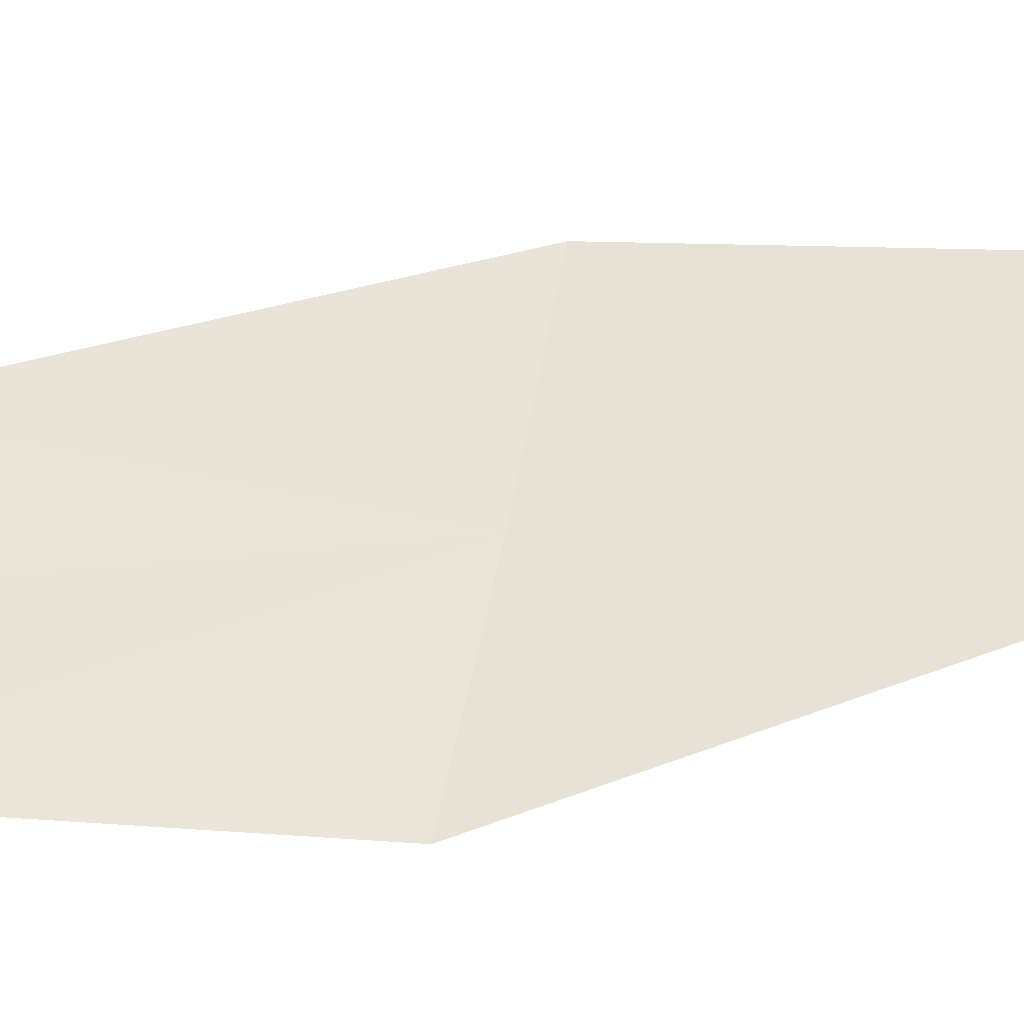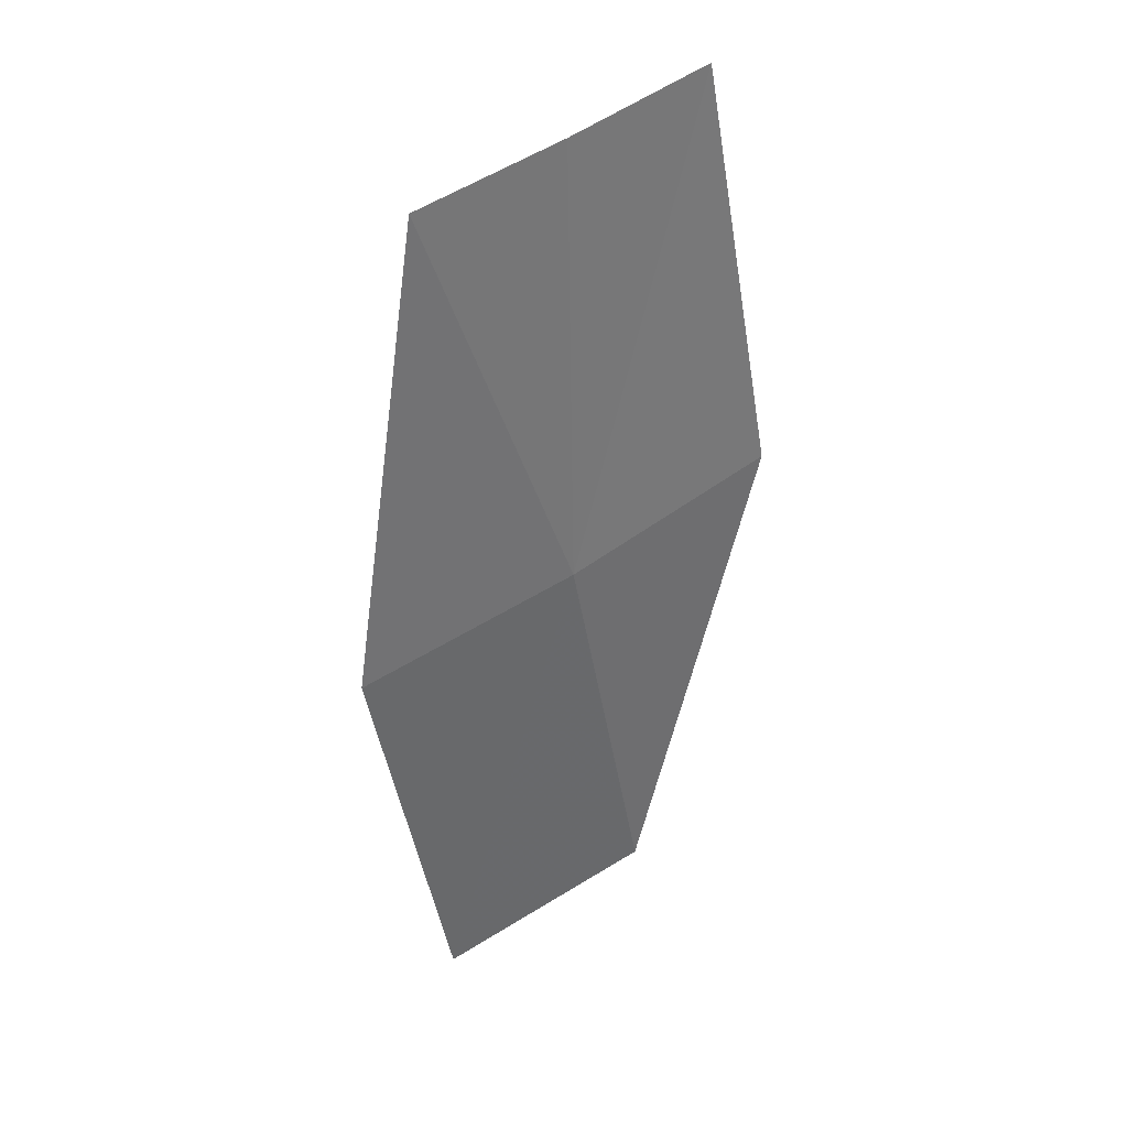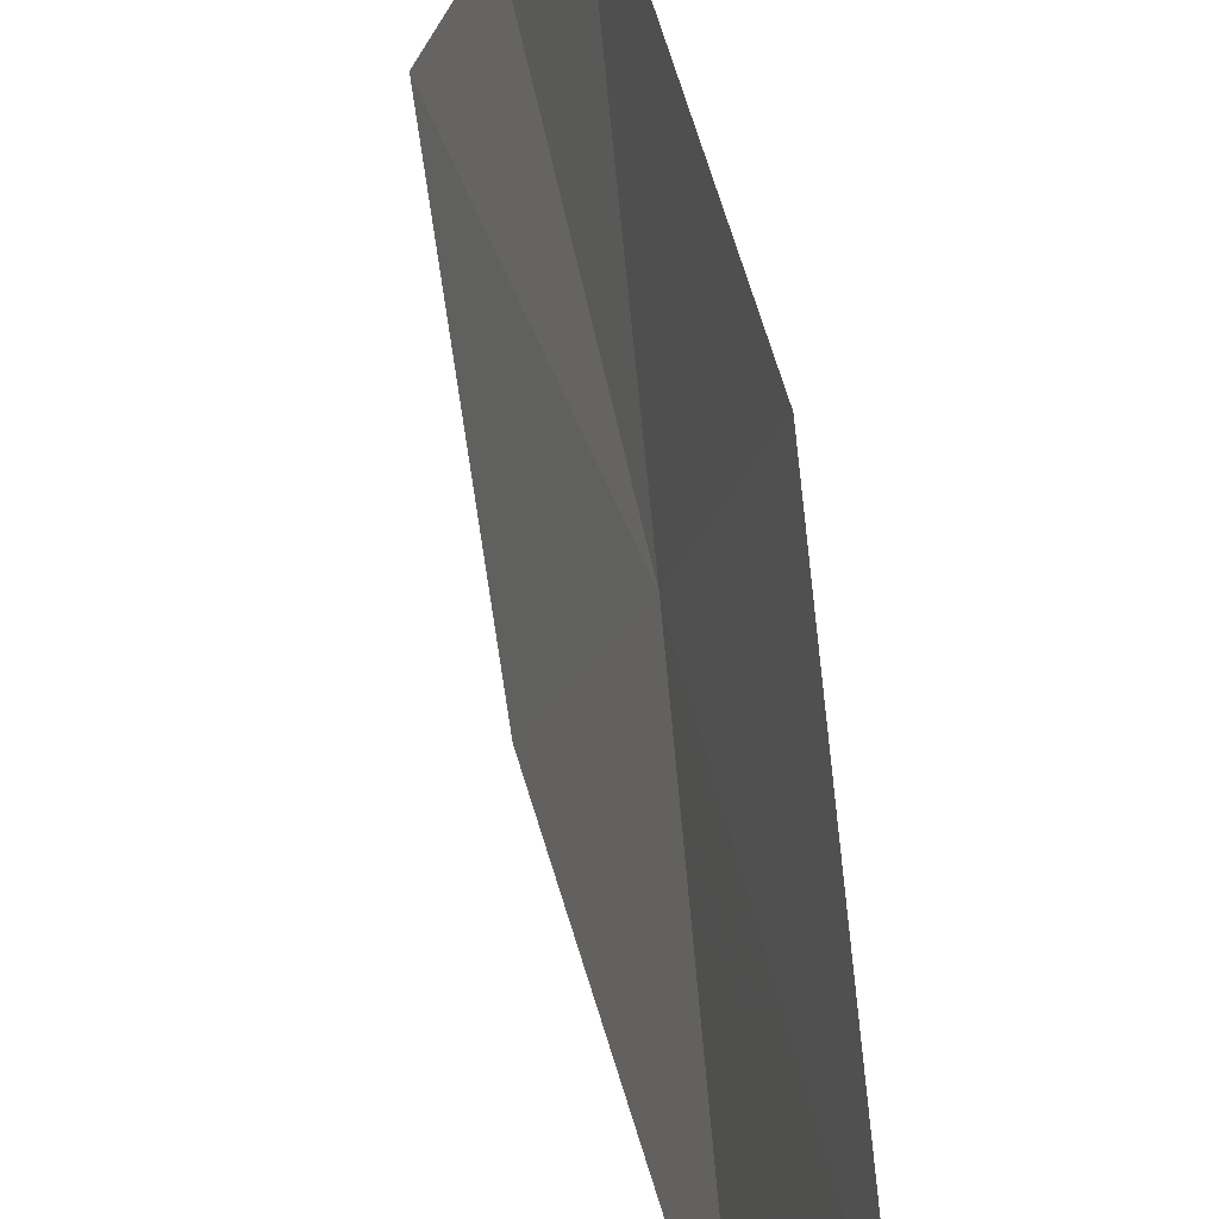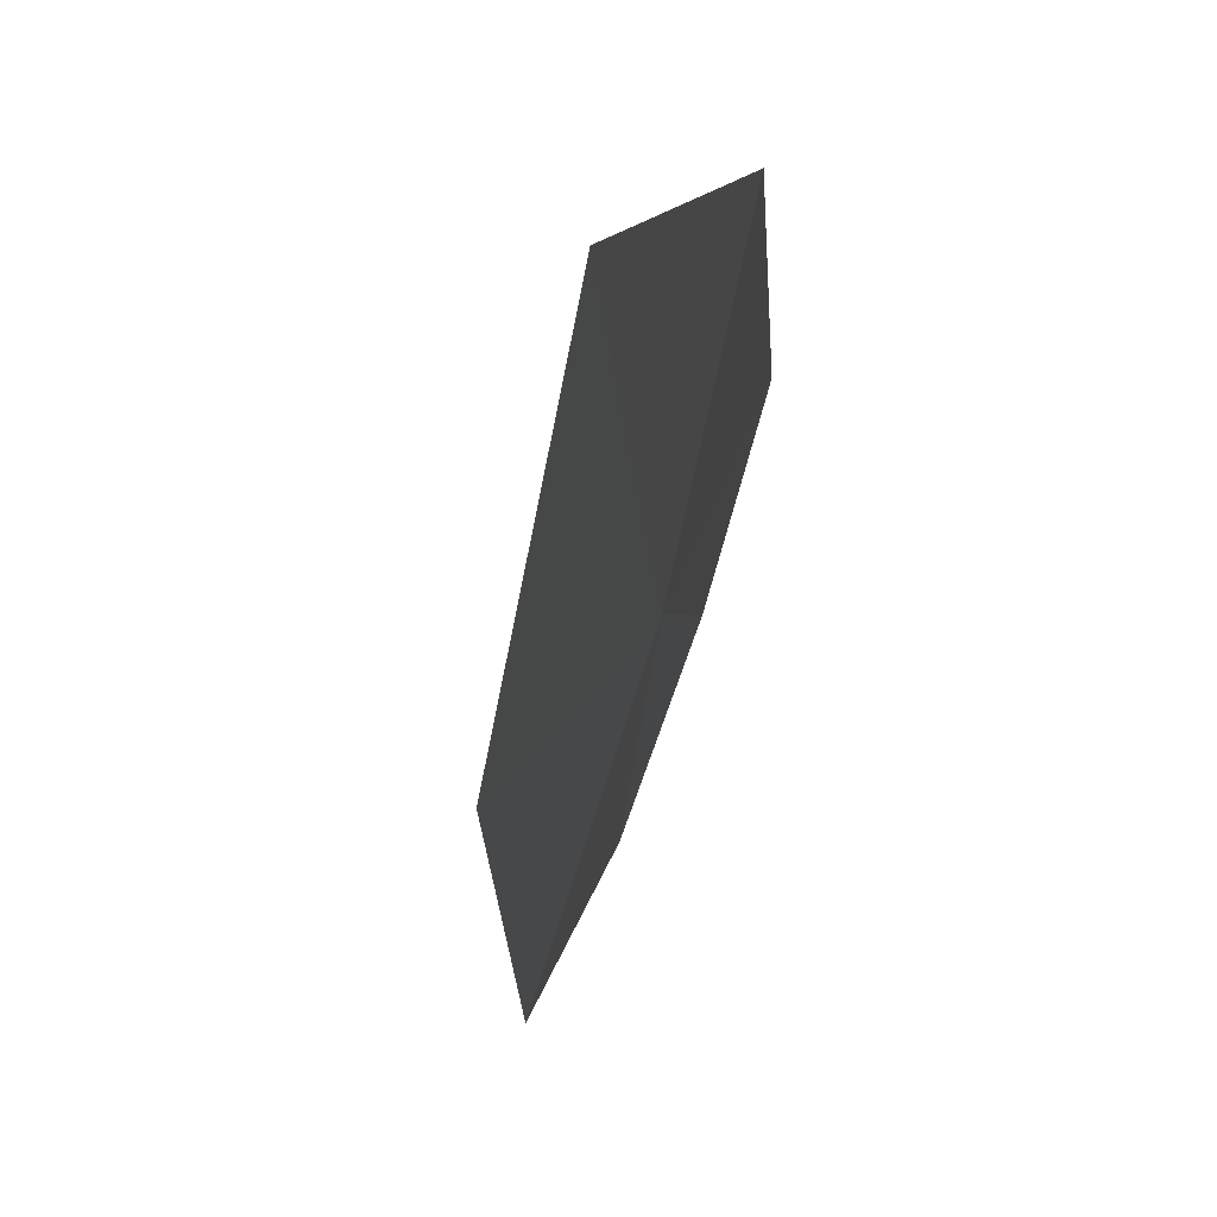
<metadata>
{"format":"obj","ext":"obj","renderer":"f3d","projection":"perspective","resolution":1024,"background":"white","views":[{"elev":-22.0,"azim":111.6,"up":"+Y"},{"elev":55.0,"azim":-105.1,"up":"+Z"},{"elev":61.9,"azim":-172.6,"up":"+Y"},{"elev":4.0,"azim":-157.2,"up":"+Y"}]}
</metadata>
<code>
v -13.96 -5.238 5.666
v -13.29 -5.823 7.084
v -13.69 -5.956 5.708
v -13.47 -5.347 7.08
v -13.63 -4.86 7.066
v -14.16 -4.499 5.605
v -14.47 -4.654 4.158
v -14.27 -5.393 4.247
f 1 3 2
f 1 2 4
f 1 6 7
f 1 7 8
f 1 4 5
f 1 5 6
f 1 8 3

</code>
